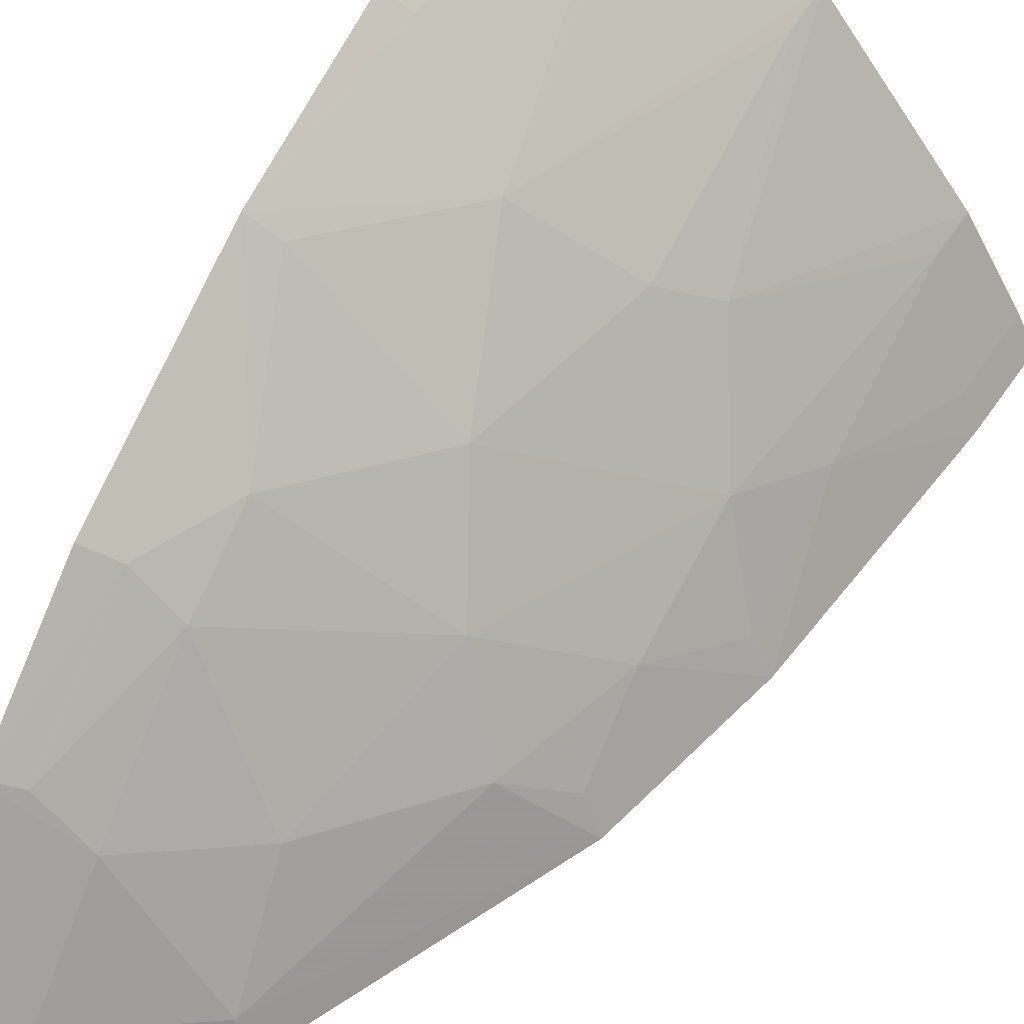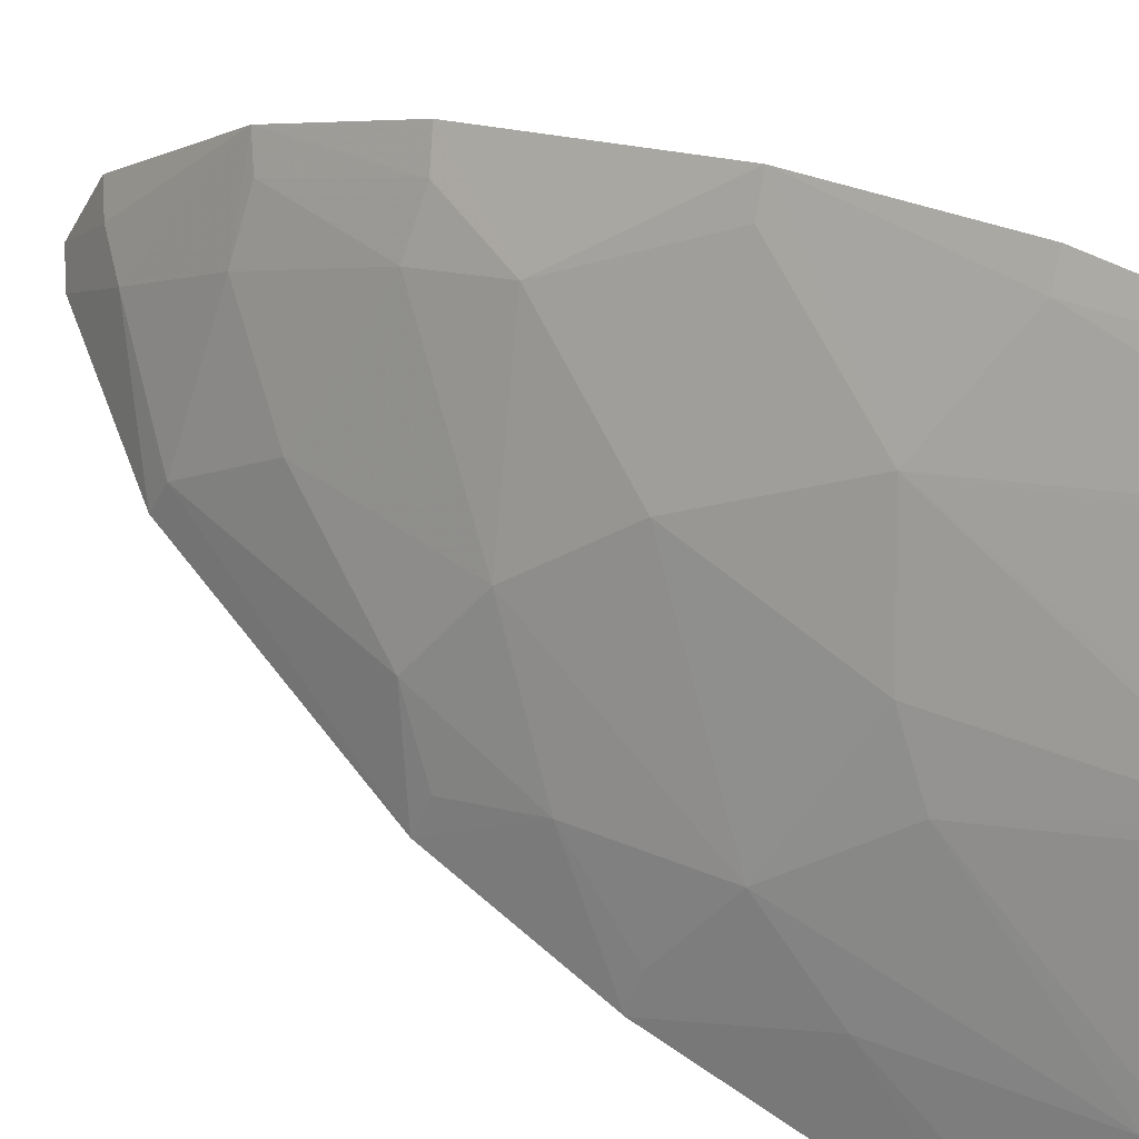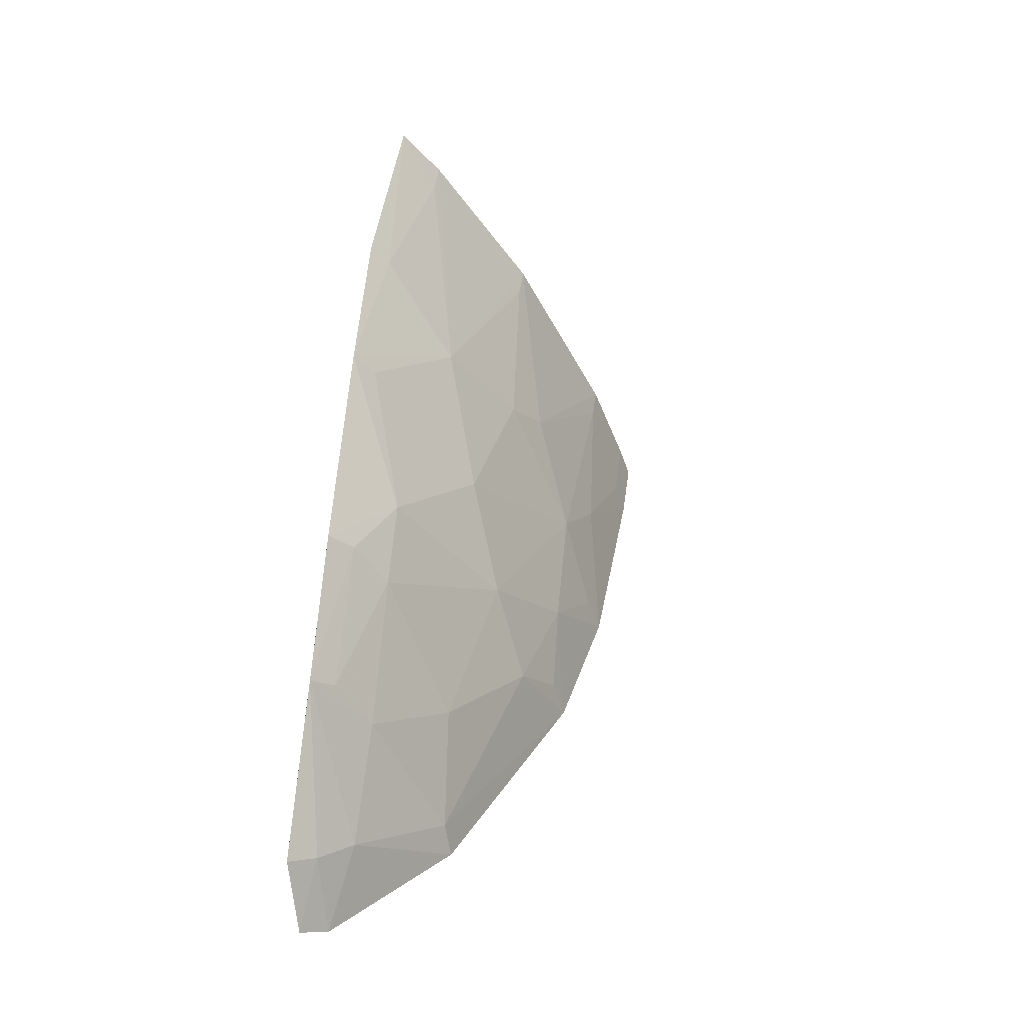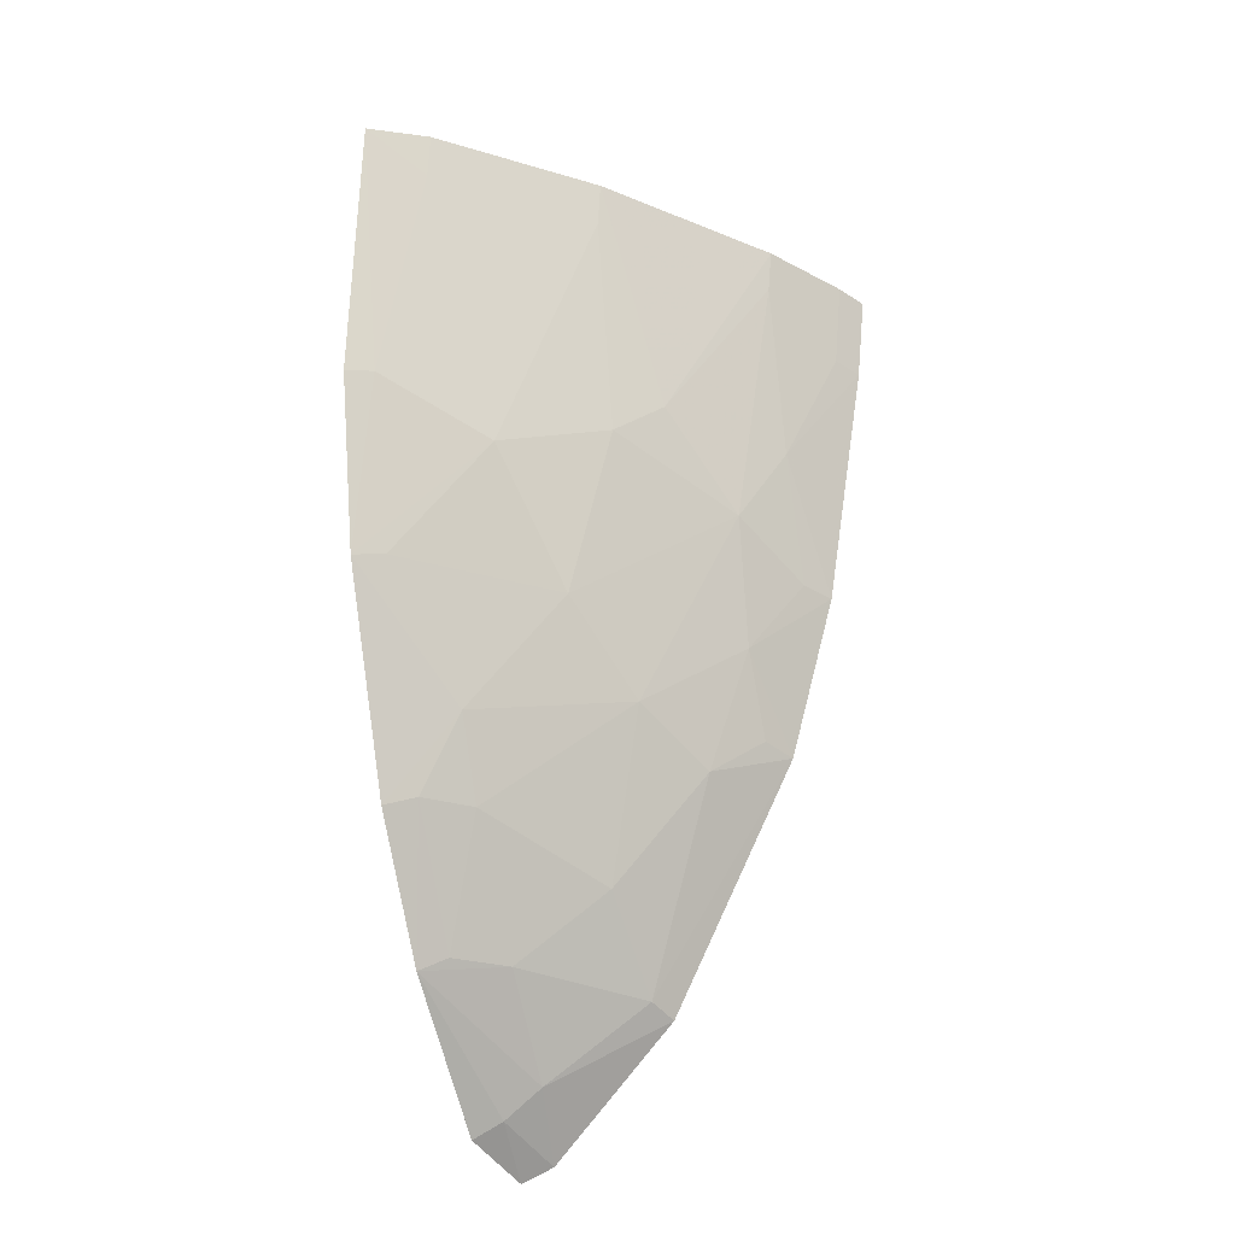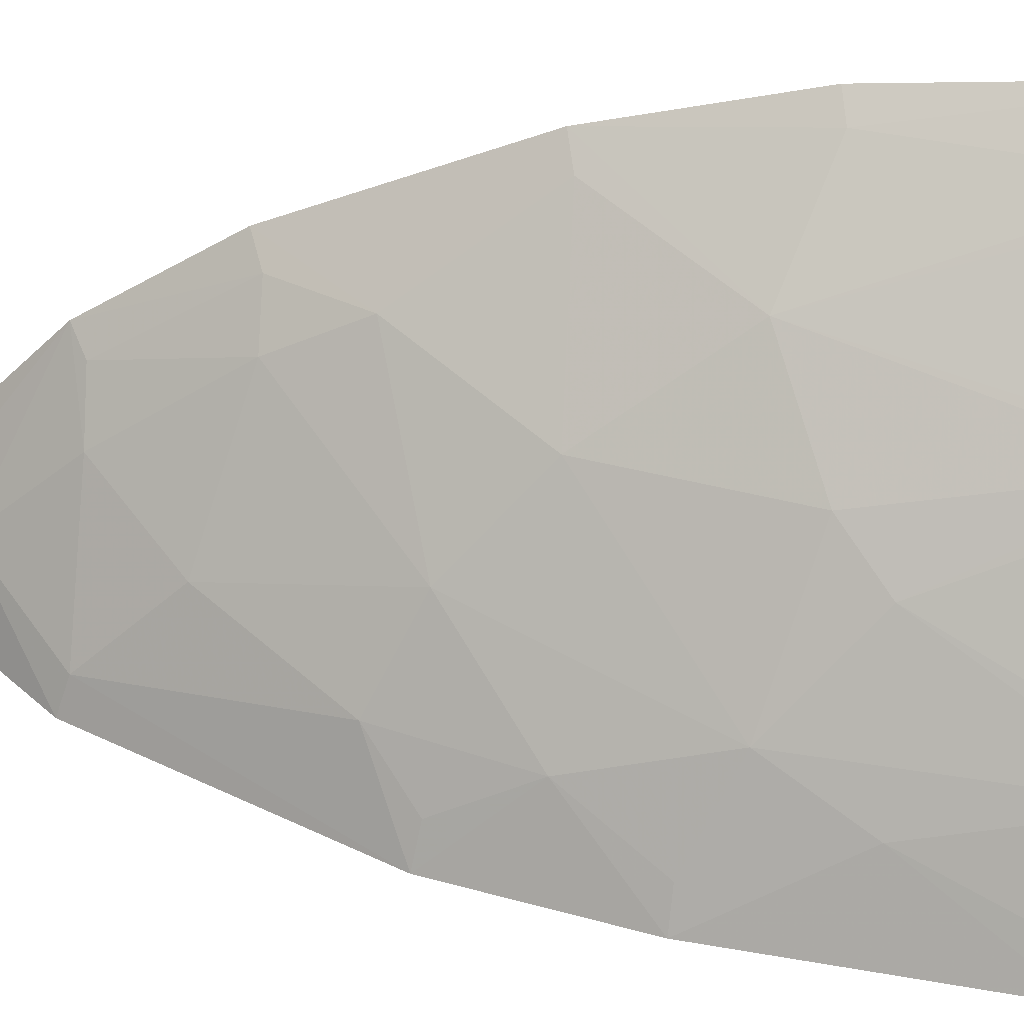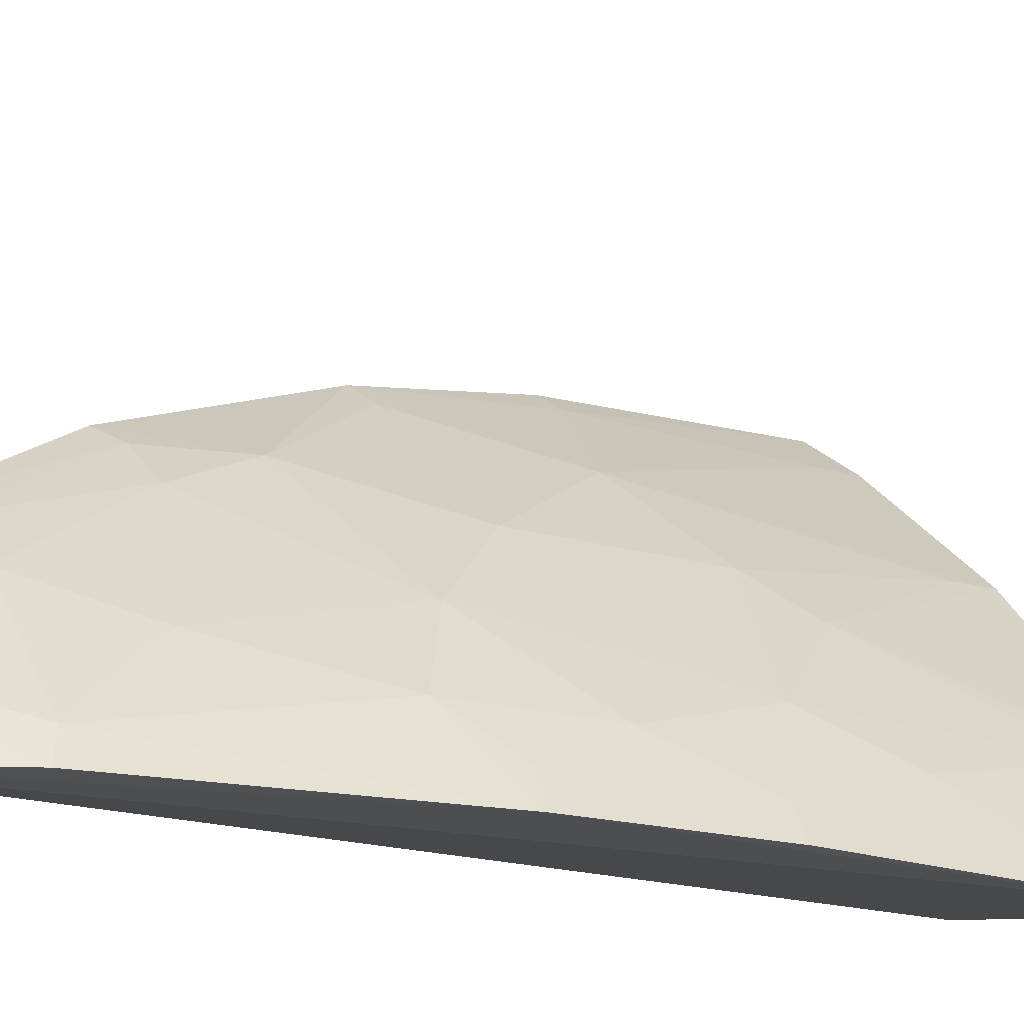
<metadata>
{"format":"obj","ext":"obj","renderer":"f3d","projection":"perspective","resolution":1024,"background":"white","views":[{"elev":52.7,"azim":-152.9,"up":"+Y"},{"elev":61.2,"azim":-63.6,"up":"+Y"},{"elev":-55.4,"azim":171.0,"up":"+Z"},{"elev":-28.5,"azim":-159.2,"up":"+Z"},{"elev":40.4,"azim":-86.2,"up":"+Y"},{"elev":-21.8,"azim":-131.5,"up":"+Y"}]}
</metadata>
<code>
v -0.3551 0.2454 0.1179
v -0.3016 0.257 -0.1858
v -0.3203 0.2891 0.1185
v -0.3102 0.3858 0.1202
v -0.4347 0.229 0.09161
v -0.3028 0.3758 0.03144
v -0.4324 0.2413 0.1224
v -0.3088 0.2335 -0.1947
v -0.3823 0.2537 -0.06959
v -0.3273 0.3714 0.1228
v -0.4382 0.2307 0.1214
v -0.3292 0.2486 -0.006271
v -0.3187 0.2296 -0.1892
v -0.3011 0.3304 -0.1006
v -0.3992 0.2673 0.01775
v -0.3106 0.3696 0.03304
v -0.4033 0.2269 -0.05664
v -0.3559 0.2386 -0.1409
v -0.3115 0.2546 -0.1801
v -0.3016 0.3613 -0.02832
v -0.4131 0.2539 0.04732
v -0.3714 0.3273 0.1228
v -0.326 0.3699 0.1079
v -0.397 0.2533 -0.02612
v -0.3242 0.3106 -0.09676
v -0.3598 0.228 -0.1444
v -0.3014 0.3014 -0.1446
v -0.3397 0.3397 0.01797
v -0.429 0.2392 0.09257
v -0.4198 0.2277 0.001672
v -0.4151 0.2703 0.1227
v -0.3973 0.2384 -0.05435
v -0.3526 0.2665 -0.1116
v -0.3246 0.3246 -0.06932
v -0.3236 0.2523 -0.1697
v -0.3106 0.3242 -0.09676
v -0.3696 0.3106 0.03304
v -0.4133 0.2389 0.002572
v -0.4134 0.2693 0.1078
v -0.3679 0.2818 -0.05423
v -0.3246 0.2807 -0.1391
v -0.3103 0.3541 -0.02609
v -0.3101 0.2964 -0.1396
v -0.3699 0.326 0.1079
v -0.3833 0.2971 0.04744
v -0.3541 0.3103 -0.02609
f 6 3 2
f 6 4 3
f 7 1 3
f 8 2 3
f 10 7 3
f 10 3 4
f 11 7 5
f 11 5 1
f 11 1 7
f 12 8 3
f 12 3 1
f 12 1 8
f 13 8 1
f 13 1 5
f 16 4 6
f 17 13 5
f 18 17 9
f 19 2 8
f 19 8 13
f 20 6 2
f 20 2 14
f 20 16 6
f 23 10 4
f 23 4 16
f 26 13 17
f 26 17 18
f 27 14 2
f 27 2 19
f 28 16 20
f 28 23 16
f 28 22 10
f 28 10 23
f 29 21 5
f 29 5 7
f 30 17 5
f 30 5 21
f 30 24 17
f 31 7 10
f 31 10 22
f 32 24 9
f 32 9 17
f 32 17 24
f 33 18 9
f 34 20 14
f 35 19 13
f 35 13 26
f 35 26 18
f 35 27 19
f 36 14 27
f 36 34 14
f 36 25 34
f 38 15 24
f 38 24 30
f 38 30 21
f 38 21 15
f 39 21 29
f 39 29 7
f 39 7 31
f 39 15 21
f 40 33 9
f 40 25 33
f 40 34 25
f 40 9 24
f 40 24 15
f 41 18 33
f 41 35 18
f 41 27 35
f 41 33 25
f 42 28 20
f 42 20 34
f 43 36 27
f 43 25 36
f 43 41 25
f 43 27 41
f 44 22 28
f 44 28 37
f 45 31 22
f 45 44 37
f 45 22 44
f 45 39 31
f 45 37 15
f 45 15 39
f 46 40 15
f 46 15 37
f 46 37 28
f 46 34 40
f 46 42 34
f 46 28 42

</code>
